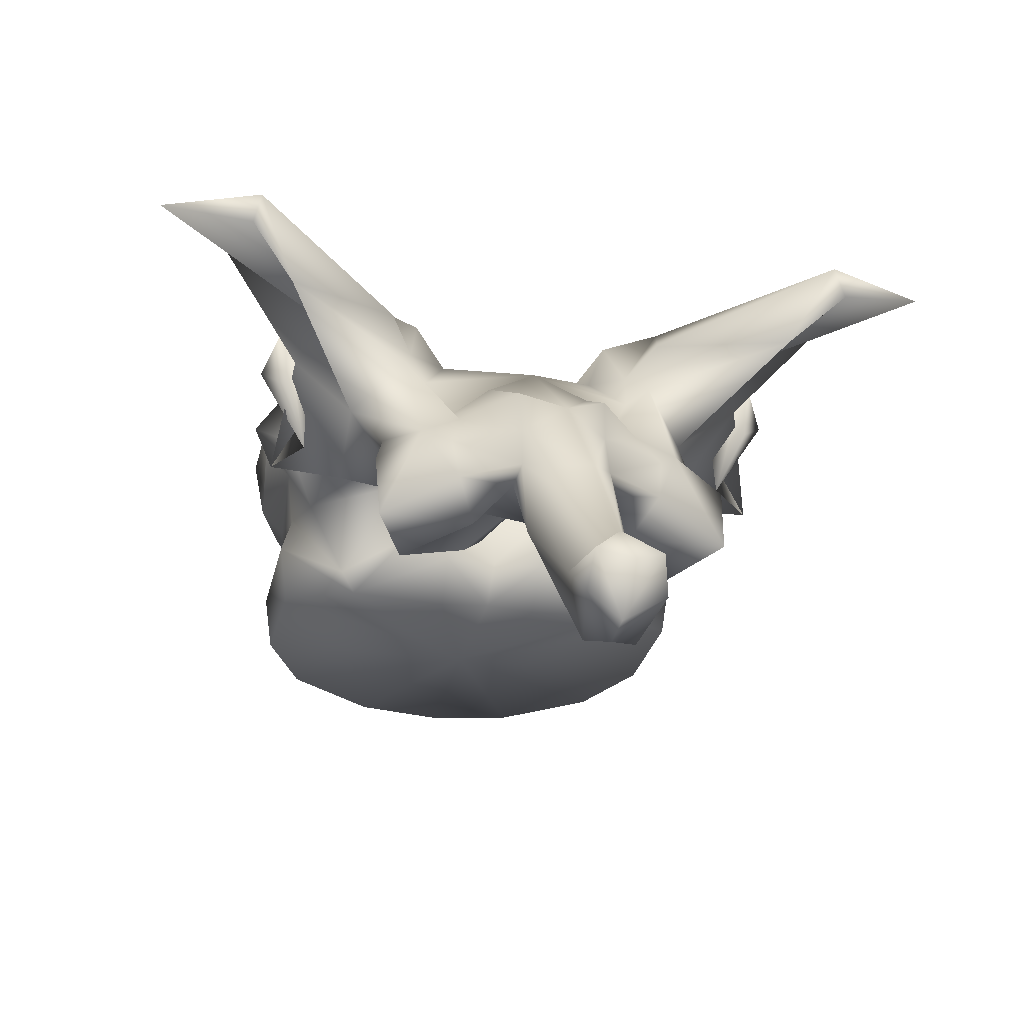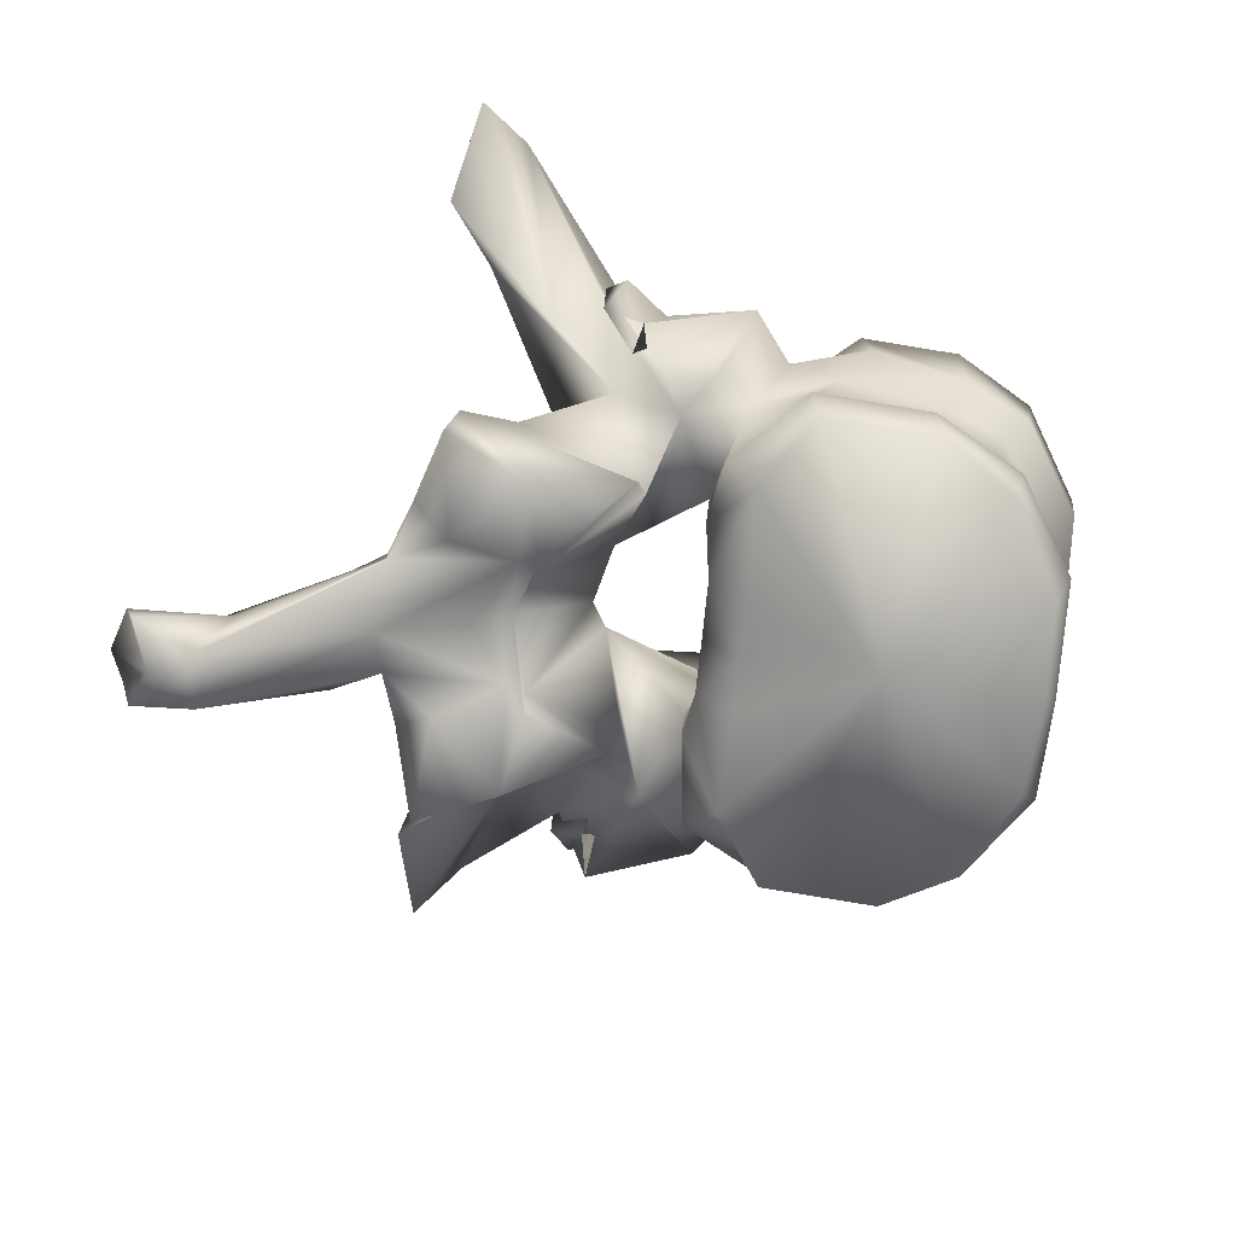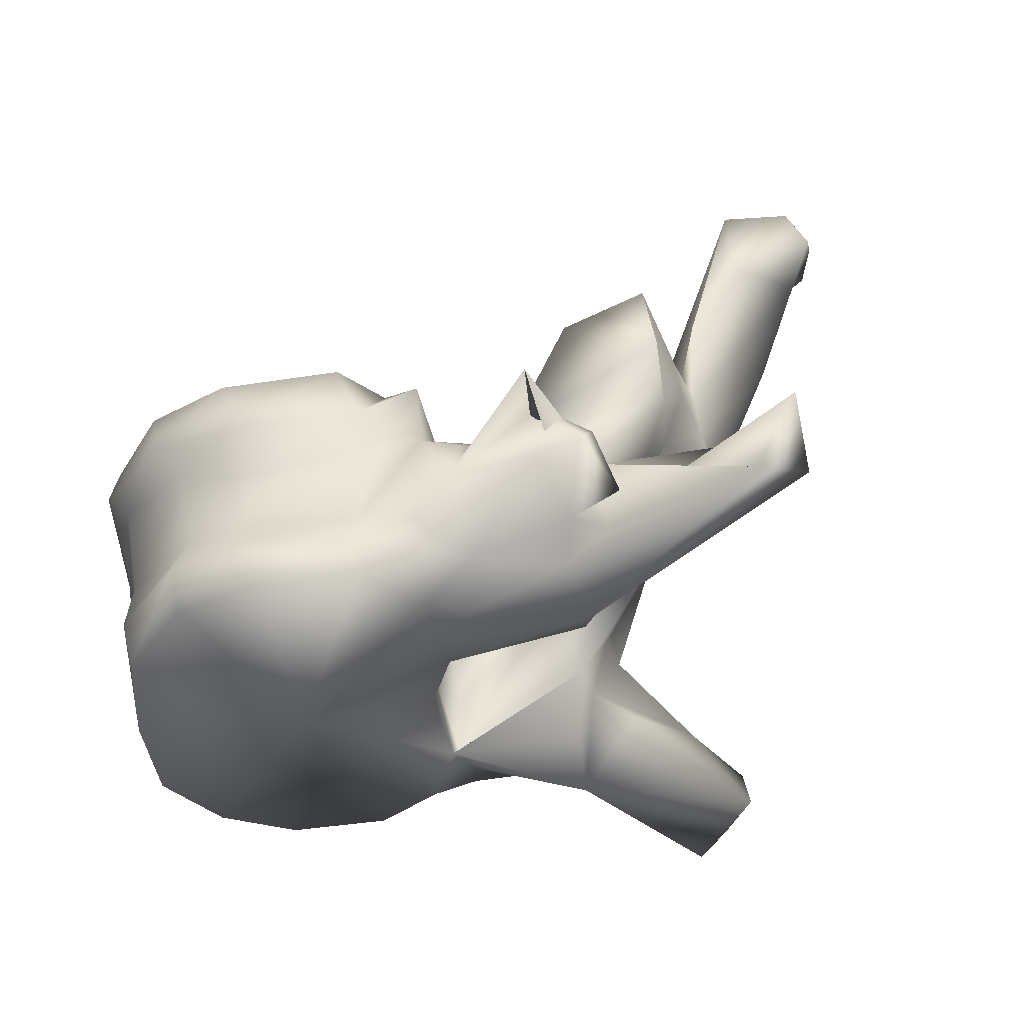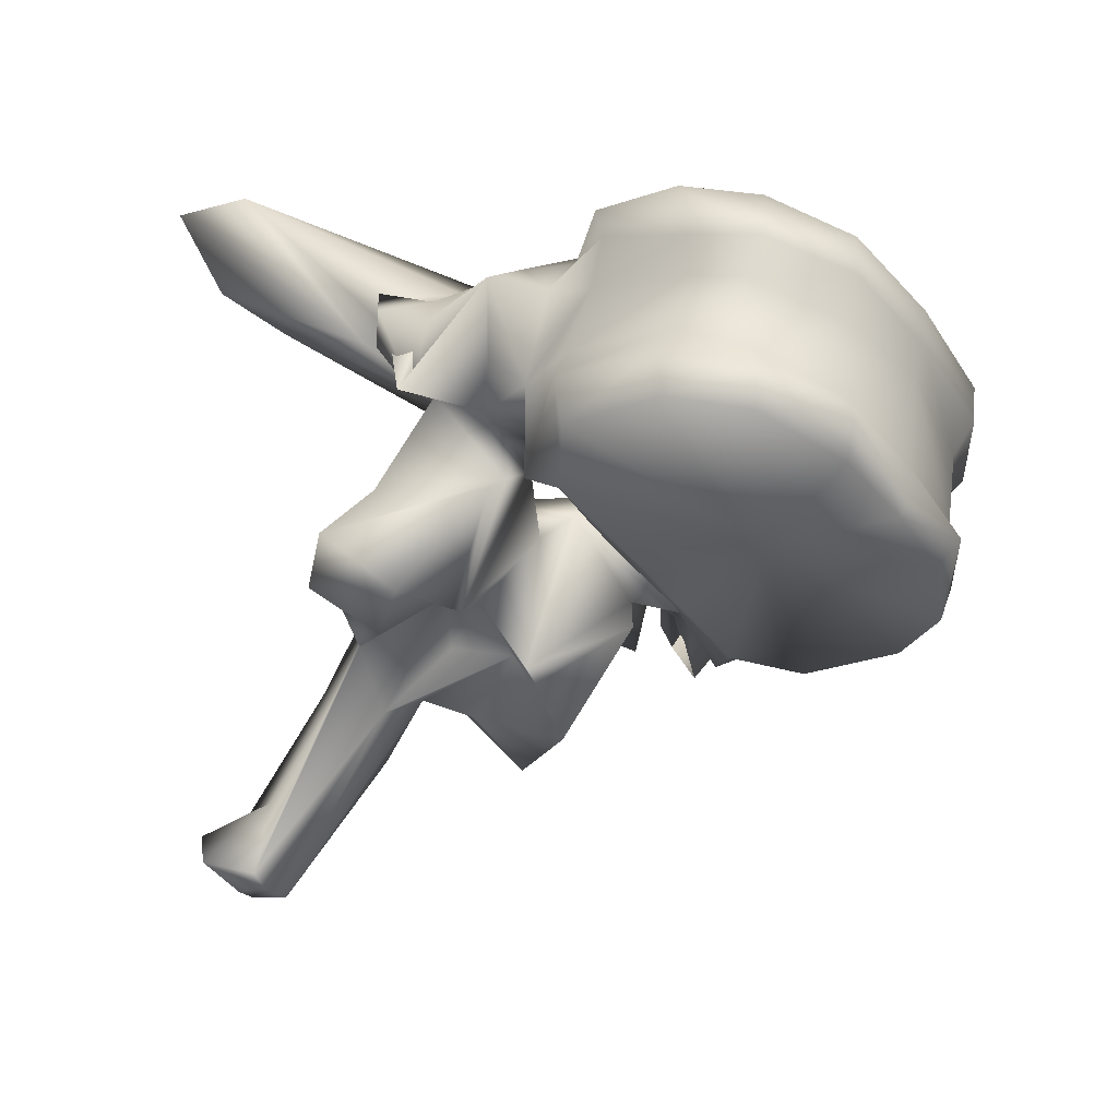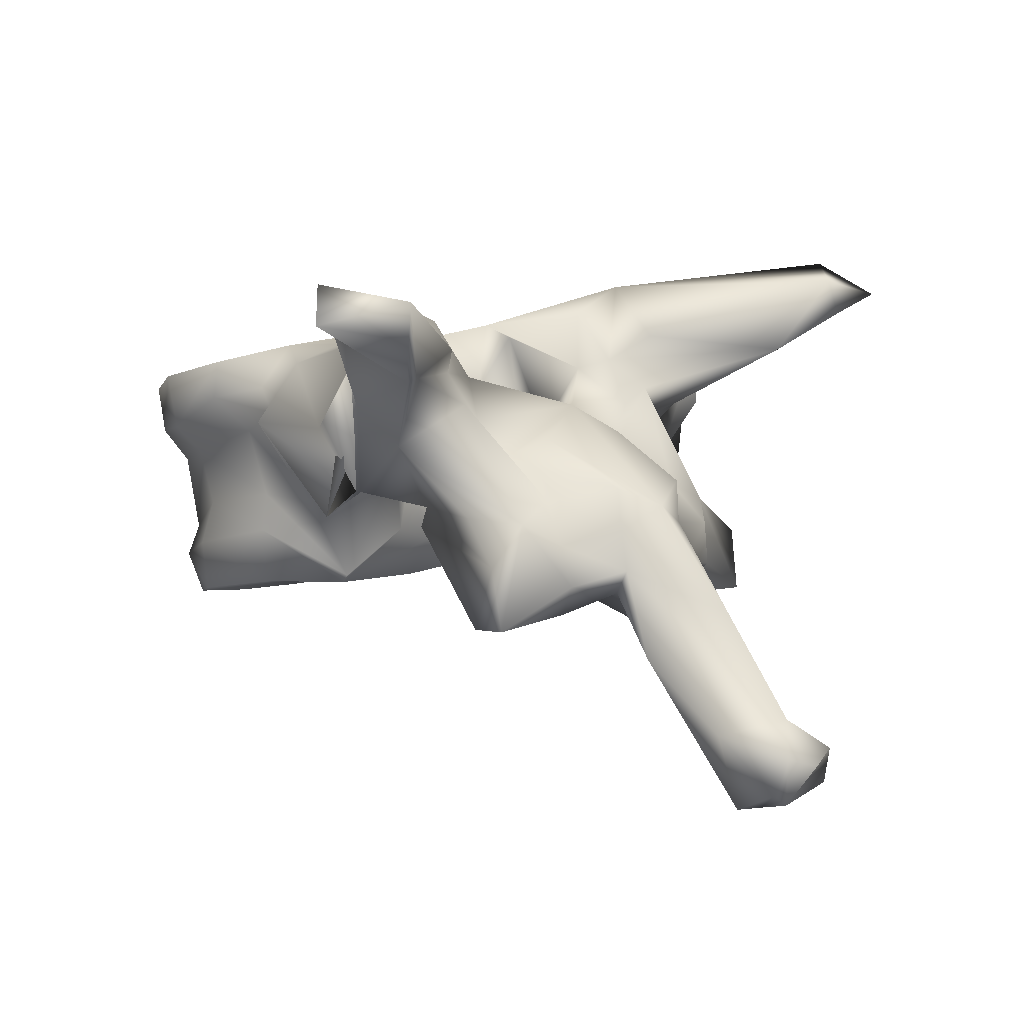
<metadata>
{"format":"obj","ext":"obj","renderer":"f3d","projection":"perspective","resolution":1024,"background":"white","views":[{"elev":-21.8,"azim":-105.0,"up":"+Y"},{"elev":-71.4,"azim":-5.8,"up":"+Y"},{"elev":56.4,"azim":159.7,"up":"+Z"},{"elev":-40.3,"azim":33.8,"up":"+Y"},{"elev":8.2,"azim":-134.8,"up":"+Y"}]}
</metadata>
<code>
v -0.05823 0.2706 0.001522
v -0.05883 0.271 0.009142
v -0.07047 0.2734 0.001502
v -0.05704 0.2743 0.01067
v -0.05724 0.2718 0.001524
v -0.05883 0.271 -0.006144
v -0.05704 0.2743 -0.00767
v -0.06243 0.2724 0.01707
v -0.06832 0.2739 0.02093
v -0.08155 0.2751 0.006095
v -0.08162 0.2754 0.001502
v -0.08183 0.2754 0.01503
v -0.07775 0.2757 0.02103
v -0.06243 0.2724 -0.01407
v -0.06832 0.2739 -0.01793
v -0.08155 0.2751 -0.003097
v -0.08183 0.2754 -0.01203
v -0.07775 0.2757 -0.01803
v -0.05711 0.2761 0.001524
v -0.05821 0.2768 0.01132
v -0.06153 0.2762 0.01804
v -0.05821 0.2768 -0.008317
v -0.06153 0.2762 -0.01505
v -0.06851 0.2785 0.02159
v -0.08441 0.2789 0.006229
v -0.0844 0.2788 0.001502
v -0.08441 0.2789 -0.003231
v -0.07805 0.2807 0.02174
v -0.08434 0.2766 0.01669
v -0.08502 0.2804 0.01049
v -0.06851 0.2785 -0.0186
v -0.08434 0.2766 -0.01369
v -0.07805 0.2807 -0.01874
v -0.08502 0.2804 -0.00749
v -0.05539 0.2846 0.001526
v -0.0568 0.2839 0.01097
v -0.06274 0.2791 0.01763
v -0.0568 0.2839 -0.007975
v -0.06274 0.2791 -0.01463
v -0.06795 0.2823 0.01978
v -0.08309 0.2853 0.007563
v -0.08264 0.2852 0.001503
v -0.08309 0.2853 -0.004566
v -0.07738 0.284 0.02065
v -0.08227 0.2838 0.01961
v -0.08464 0.2862 0.01077
v -0.06795 0.2823 -0.01678
v -0.08227 0.2838 -0.01661
v -0.07738 0.284 -0.01765
v -0.08464 0.2862 -0.007777
v -0.05431 0.2878 0.001528
v -0.05492 0.2876 0.01198
v -0.06187 0.2858 0.01825
v -0.05492 0.2876 -0.00898
v -0.06187 0.2858 -0.01525
v -0.06618 0.2871 0.01986
v -0.07996 0.2925 0.007765
v -0.08164 0.2934 0.0112
v -0.07931 0.2925 0.001506
v -0.07996 0.2925 -0.004768
v -0.08164 0.2934 -0.008199
v -0.07503 0.2899 0.02079
v -0.07906 0.2919 0.02117
v -0.0877 0.2849 0.01781
v -0.08476 0.2867 0.0215
v -0.08224 0.2915 0.02542
v -0.09172 0.2897 0.005059
v -0.06618 0.2871 -0.01687
v -0.07906 0.2919 -0.01817
v -0.07503 0.2899 -0.01779
v -0.08476 0.2867 -0.0185
v -0.0877 0.2849 -0.01482
v -0.08224 0.2915 -0.02242
v -0.09172 0.2897 -0.002061
v -0.05375 0.2916 0.001528
v -0.05452 0.2916 0.01217
v -0.05957 0.2886 0.01923
v -0.05452 0.2916 -0.009173
v -0.05957 0.2886 -0.01623
v -0.06505 0.2896 0.0218
v -0.07929 0.2989 0.009488
v -0.08023 0.2976 0.01191
v -0.07798 0.2977 0.001507
v -0.07929 0.2989 -0.00649
v -0.08023 0.2976 -0.008914
v -0.07241 0.293 0.02278
v -0.07667 0.2941 0.0205
v -0.08202 0.2967 0.02055
v -0.09398 0.2936 0.02358
v -0.09303 0.2896 0.01791
v -0.09143 0.2837 0.02512
v -0.08986 0.2831 0.01156
v -0.08946 0.2914 0.02421
v -0.09202 0.2858 0.02215
v -0.0931 0.2852 0.001502
v -0.09789 0.2756 0.006382
v -0.0991 0.2927 0.001504
v -0.09278 0.2953 0.008868
v -0.06505 0.2896 -0.01881
v -0.07667 0.2941 -0.01751
v -0.07241 0.293 -0.01979
v -0.08202 0.2967 -0.01755
v -0.09303 0.2896 -0.01491
v -0.09398 0.2936 -0.02058
v -0.09143 0.2837 -0.02212
v -0.08986 0.2831 -0.008557
v -0.09202 0.2858 -0.01915
v -0.08946 0.2914 -0.02121
v -0.09789 0.2756 -0.003384
v -0.09278 0.2953 -0.00587
v -0.06716 0.2955 0.001508
v -0.05897 0.2927 0.01947
v -0.06507 0.2946 0.02279
v -0.05897 0.2927 -0.01648
v -0.06507 0.2946 -0.01979
v -0.07306 0.2964 0.02292
v -0.09039 0.3028 0.01678
v -0.08148 0.2981 0.01496
v -0.09059 0.3005 0.01111
v -0.0777 0.298 0.01784
v -0.08148 0.2981 -0.01197
v -0.09039 0.3028 -0.01378
v -0.09059 0.3005 -0.008109
v -0.0777 0.298 -0.01484
v -0.09066 0.2966 0.02177
v -0.08934 0.299 0.01906
v -0.102 0.305 0.03471
v -0.09839 0.296 0.02164
v -0.093 0.2985 0.02181
v -0.1045 0.2832 0.01357
v -0.1005 0.2836 0.01627
v -0.104 0.2969 0.02568
v -0.09727 0.2934 0.0136
v -0.09064 0.2815 0.01295
v -0.105 0.2798 0.01777
v -0.09279 0.2925 0.02662
v -0.09454 0.291 0.02441
v -0.0944 0.2972 0.02473
v -0.09949 0.2805 0.001501
v -0.0978 0.2747 0.007898
v -0.1103 0.2843 0.001503
v -0.1006 0.2899 0.006232
v -0.09731 0.2882 0.009424
v -0.09664 0.2918 0.01143
v -0.1006 0.2899 -0.003235
v -0.09731 0.2882 -0.006426
v -0.09664 0.2918 -0.008434
v -0.09366 0.296 0.01234
v -0.07306 0.2964 -0.01992
v -0.09066 0.2966 -0.01878
v -0.08934 0.299 -0.01606
v -0.1005 0.2836 -0.01328
v -0.1045 0.2832 -0.01057
v -0.09839 0.296 -0.01864
v -0.104 0.2969 -0.02268
v -0.09727 0.2934 -0.01061
v -0.102 0.305 -0.03171
v -0.093 0.2985 -0.01881
v -0.09064 0.2815 -0.009957
v -0.105 0.2798 -0.01478
v -0.09454 0.291 -0.02141
v -0.09279 0.2925 -0.02362
v -0.0944 0.2972 -0.02173
v -0.0978 0.2747 -0.0049
v -0.09366 0.296 -0.009339
v -0.1074 0.3036 0.02934
v -0.09685 0.2984 0.01479
v -0.1074 0.3036 -0.02634
v -0.09685 0.2984 -0.01179
v -0.106 0.3019 0.0383
v -0.1079 0.3004 0.03009
v -0.1071 0.2814 0.0113
v -0.1079 0.2776 0.01077
v -0.1059 0.2742 0.01754
v -0.1041 0.2849 0.009949
v -0.09916 0.2731 0.01422
v -0.09944 0.2779 0.006588
v -0.1026 0.2767 0.0015
v -0.09944 0.2779 -0.00359
v -0.1086 0.2861 0.005496
v -0.1183 0.2755 0.001484
v -0.109 0.2822 0.005387
v -0.1086 0.2861 -0.002498
v -0.109 0.2822 -0.00239
v -0.1041 0.2849 -0.006951
v -0.1079 0.2776 -0.007772
v -0.1071 0.2814 -0.008299
v -0.1059 0.2742 -0.01454
v -0.106 0.3019 -0.0353
v -0.1079 0.3004 -0.02709
v -0.09916 0.2731 -0.01122
v -0.1098 0.2787 0.005555
v -0.1092 0.2767 0.006255
v -0.105 0.2745 0.008792
v -0.1098 0.2726 0.001498
v -0.105 0.2745 -0.005795
v -0.1092 0.2767 -0.003257
v -0.125 0.267 0.001479
v -0.1098 0.2787 -0.002558
v -0.1198 0.2651 0.004375
v -0.1127 0.2711 0.005929
v -0.1215 0.2586 0.003741
v -0.1221 0.2585 0.001496
v -0.1215 0.2586 -0.000743
v -0.1127 0.2711 -0.002931
v -0.1275 0.2644 0.004407
v -0.1284 0.2634 0.001485
v -0.1198 0.2651 -0.001377
v -0.1275 0.2644 -0.001409
v -0.1266 0.2611 0.004885
v -0.1251 0.2593 0.001479
v -0.1266 0.2611 -0.001888
f 1 2 3
f 4 2 1
f 4 1 5
f 3 6 1
f 1 6 7
f 5 1 7
f 2 8 3
f 8 2 4
f 8 9 3
f 10 11 3
f 3 12 10
f 13 12 3
f 3 9 13
f 3 14 6
f 3 15 14
f 3 11 16
f 16 17 3
f 3 17 18
f 18 15 3
f 19 20 4
f 19 4 5
f 21 4 20
f 8 4 21
f 5 7 19
f 7 6 14
f 7 22 19
f 22 7 23
f 23 7 14
f 9 8 21
f 9 21 24
f 13 9 24
f 11 10 25
f 12 25 10
f 11 25 26
f 27 16 11
f 26 27 11
f 28 29 12
f 28 12 13
f 12 29 30
f 12 30 25
f 13 24 28
f 23 14 15
f 31 23 15
f 31 15 18
f 16 27 17
f 17 32 33
f 18 17 33
f 34 32 17
f 27 34 17
f 33 31 18
f 35 20 19
f 19 22 35
f 35 36 20
f 37 20 36
f 21 20 37
f 24 21 37
f 22 38 35
f 38 22 39
f 39 22 23
f 39 23 31
f 24 37 40
f 28 24 40
f 41 26 25
f 41 25 30
f 26 41 42
f 42 43 26
f 27 26 43
f 34 27 43
f 28 40 44
f 44 29 28
f 44 45 29
f 30 29 46
f 29 45 46
f 41 30 46
f 47 39 31
f 47 31 33
f 32 48 49
f 33 32 49
f 50 32 34
f 50 48 32
f 49 47 33
f 50 34 43
f 51 36 35
f 35 38 51
f 51 52 36
f 53 36 52
f 37 36 53
f 40 37 53
f 38 54 51
f 54 38 55
f 55 38 39
f 55 39 47
f 40 53 56
f 44 40 56
f 42 41 57
f 41 58 57
f 41 46 58
f 42 57 59
f 60 43 42
f 59 60 42
f 60 61 43
f 61 50 43
f 44 56 62
f 62 45 44
f 62 63 45
f 64 45 65
f 66 65 45
f 66 45 63
f 45 64 46
f 58 46 67
f 67 46 64
f 68 55 47
f 68 47 49
f 48 69 70
f 49 48 70
f 71 48 72
f 48 71 73
f 69 48 73
f 50 72 48
f 70 68 49
f 74 50 61
f 72 50 74
f 75 52 51
f 51 54 75
f 75 76 52
f 77 52 76
f 53 52 77
f 56 53 77
f 54 78 75
f 78 54 79
f 79 54 55
f 79 55 68
f 56 77 80
f 62 56 80
f 59 57 81
f 57 58 82
f 57 82 81
f 67 82 58
f 59 81 83
f 84 60 59
f 83 84 59
f 85 61 60
f 84 85 60
f 61 85 74
f 62 80 86
f 86 63 62
f 86 87 63
f 88 66 63
f 88 63 87
f 89 90 64
f 89 64 91
f 64 65 66
f 64 66 91
f 64 90 92
f 64 92 67
f 66 93 94
f 66 94 91
f 88 93 66
f 95 67 96
f 67 95 97
f 67 97 98
f 92 96 67
f 67 98 82
f 99 79 68
f 99 68 70
f 69 100 101
f 70 69 101
f 69 73 102
f 100 69 102
f 101 99 70
f 73 71 72
f 72 103 104
f 105 72 104
f 105 73 72
f 106 103 72
f 74 106 72
f 107 108 73
f 105 107 73
f 73 108 102
f 109 74 95
f 97 95 74
f 110 97 74
f 74 109 106
f 85 110 74
f 76 75 111
f 111 75 78
f 77 76 112
f 112 76 111
f 113 80 77
f 113 77 112
f 114 78 79
f 111 78 114
f 79 99 115
f 114 79 115
f 116 86 80
f 116 80 113
f 117 118 81
f 81 119 117
f 81 98 119
f 98 81 82
f 83 81 111
f 81 120 111
f 118 120 81
f 111 84 83
f 84 121 122
f 122 123 84
f 123 110 84
f 85 84 110
f 111 124 84
f 84 124 121
f 116 87 86
f 120 88 87
f 116 120 87
f 120 118 88
f 88 125 93
f 125 88 126
f 126 88 118
f 127 128 89
f 128 90 89
f 89 91 125
f 129 89 125
f 127 89 129
f 130 131 90
f 128 132 90
f 90 131 92
f 90 133 130
f 90 132 133
f 91 94 125
f 96 92 134
f 135 134 92
f 135 92 131
f 125 136 93
f 136 94 93
f 136 137 94
f 137 138 94
f 94 138 125
f 95 96 139
f 139 109 95
f 139 96 140
f 96 134 140
f 141 142 97
f 97 142 143
f 97 143 144
f 144 98 97
f 97 145 141
f 146 145 97
f 147 146 97
f 97 110 147
f 144 148 98
f 98 148 119
f 99 101 149
f 115 99 149
f 101 100 149
f 100 102 124
f 100 124 149
f 102 121 124
f 108 150 102
f 151 102 150
f 121 102 151
f 103 152 153
f 104 103 154
f 103 155 154
f 106 152 103
f 153 156 103
f 156 155 103
f 104 154 157
f 150 105 104
f 150 104 158
f 158 104 157
f 150 107 105
f 159 106 109
f 106 159 160
f 152 106 160
f 107 161 162
f 108 107 162
f 107 163 161
f 150 163 107
f 108 162 150
f 164 109 139
f 164 159 109
f 110 165 147
f 123 165 110
f 113 112 111
f 116 113 111
f 120 116 111
f 111 114 115
f 111 115 149
f 111 149 124
f 118 117 126
f 127 126 117
f 166 127 117
f 166 117 167
f 117 148 167
f 148 117 119
f 151 122 121
f 122 151 157
f 122 157 168
f 169 122 168
f 169 165 122
f 123 122 165
f 125 138 136
f 125 126 129
f 127 129 126
f 127 170 128
f 170 127 166
f 128 170 171
f 132 128 171
f 135 131 130
f 130 172 173
f 130 173 174
f 130 174 135
f 172 130 175
f 133 175 130
f 132 171 166
f 132 166 167
f 148 133 132
f 148 132 167
f 144 133 148
f 175 133 143
f 143 133 144
f 135 176 134
f 134 176 140
f 135 174 176
f 136 138 137
f 139 140 177
f 139 177 178
f 179 164 139
f 178 179 139
f 140 176 177
f 180 142 141
f 141 181 182
f 141 182 180
f 141 145 183
f 184 181 141
f 183 184 141
f 180 143 142
f 180 175 143
f 145 146 183
f 146 185 183
f 146 156 185
f 147 156 146
f 165 156 147
f 162 163 150
f 158 151 150
f 151 158 157
f 153 152 160
f 186 187 153
f 188 186 153
f 160 188 153
f 185 153 187
f 153 185 156
f 154 189 157
f 190 189 154
f 190 154 155
f 168 190 155
f 169 168 155
f 155 156 165
f 169 155 165
f 168 157 189
f 159 191 160
f 164 191 159
f 191 188 160
f 161 163 162
f 179 191 164
f 170 166 171
f 190 168 189
f 182 172 175
f 192 173 172
f 192 172 182
f 193 194 173
f 193 173 192
f 194 174 173
f 194 176 174
f 182 175 180
f 177 176 194
f 177 194 193
f 177 193 195
f 178 177 195
f 195 179 178
f 196 191 179
f 197 196 179
f 195 197 179
f 181 198 192
f 181 192 182
f 199 198 181
f 184 199 181
f 183 185 184
f 185 187 184
f 184 187 199
f 187 186 199
f 186 196 197
f 199 186 197
f 186 188 196
f 188 191 196
f 198 200 192
f 201 193 192
f 201 192 200
f 202 195 193
f 202 193 201
f 195 202 203
f 203 204 195
f 197 195 204
f 199 197 205
f 205 197 204
f 198 206 200
f 207 206 198
f 208 209 198
f 199 208 198
f 198 209 207
f 208 199 205
f 202 201 200
f 202 200 210
f 206 210 200
f 203 202 210
f 203 210 211
f 212 204 203
f 211 212 203
f 208 205 204
f 212 208 204
f 211 210 206
f 211 206 207
f 207 209 211
f 208 212 209
f 209 212 211

</code>
